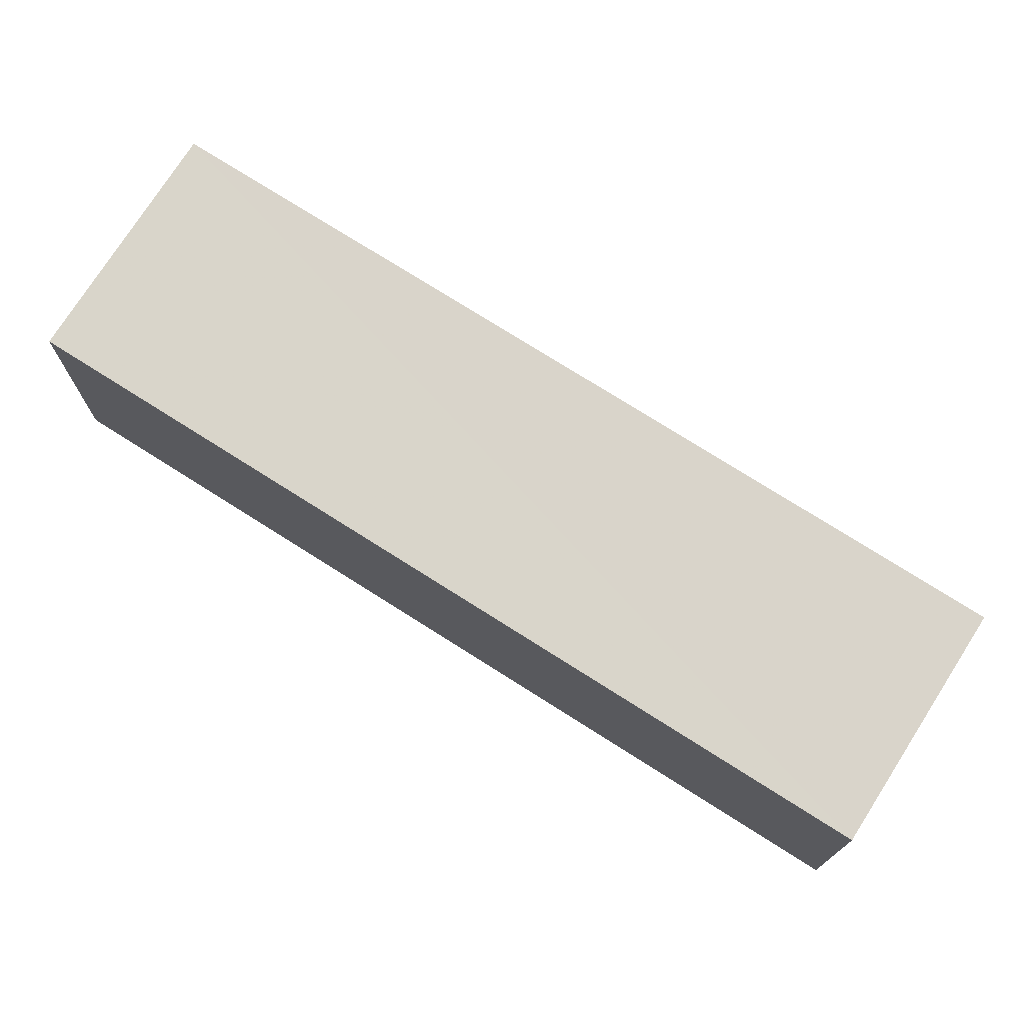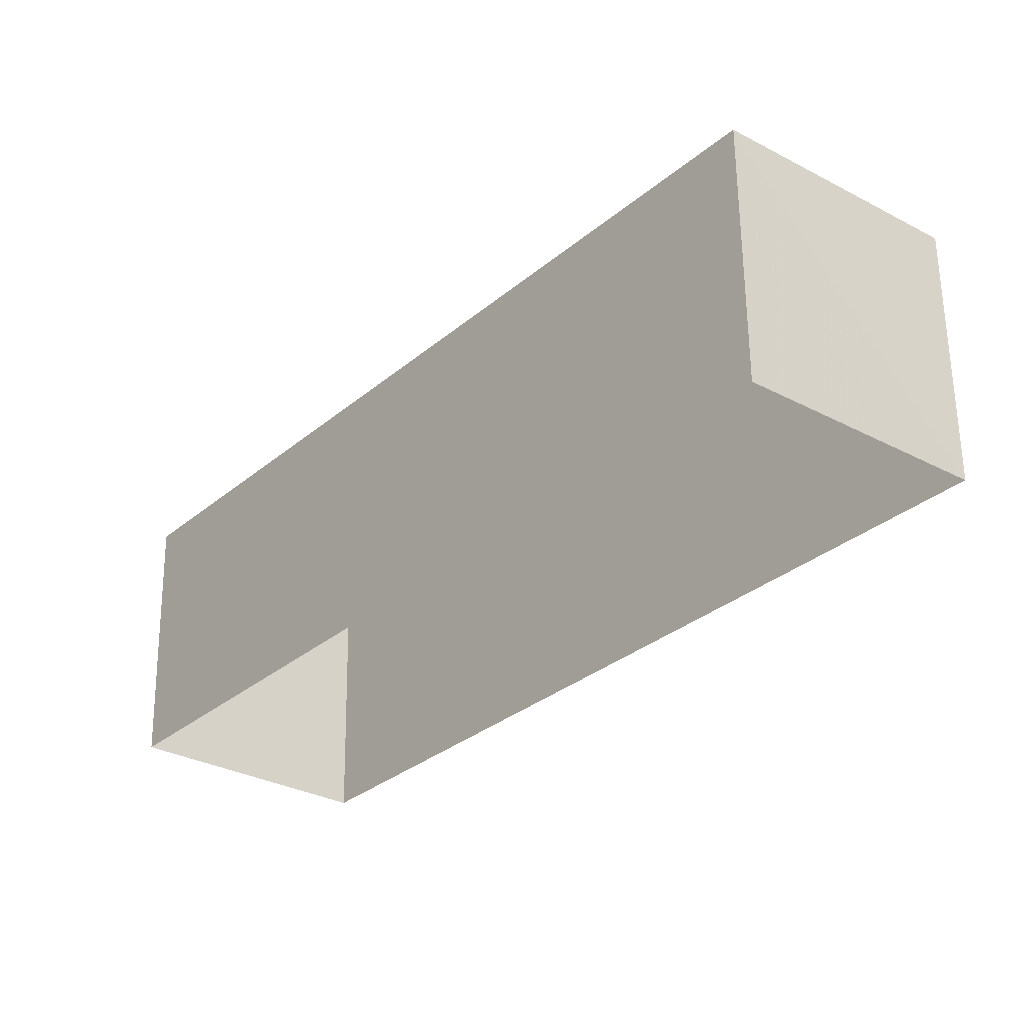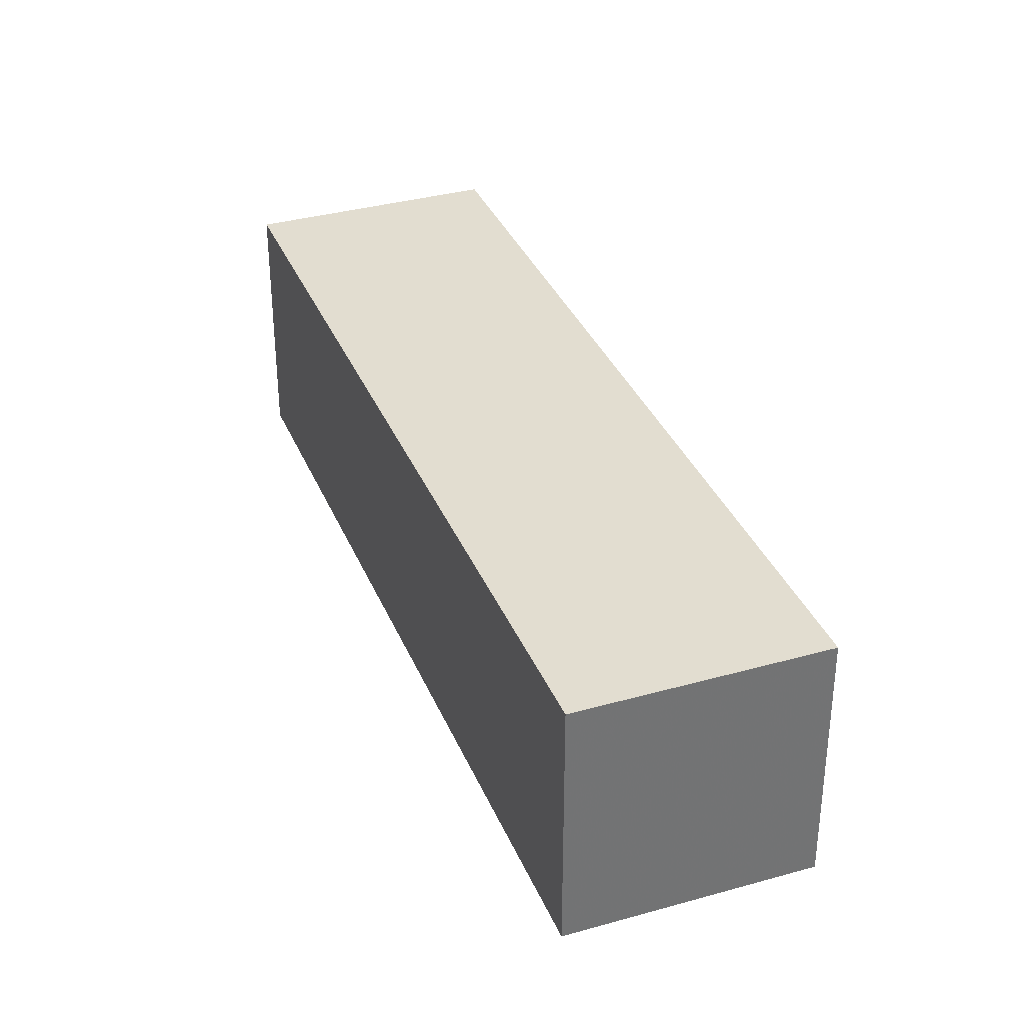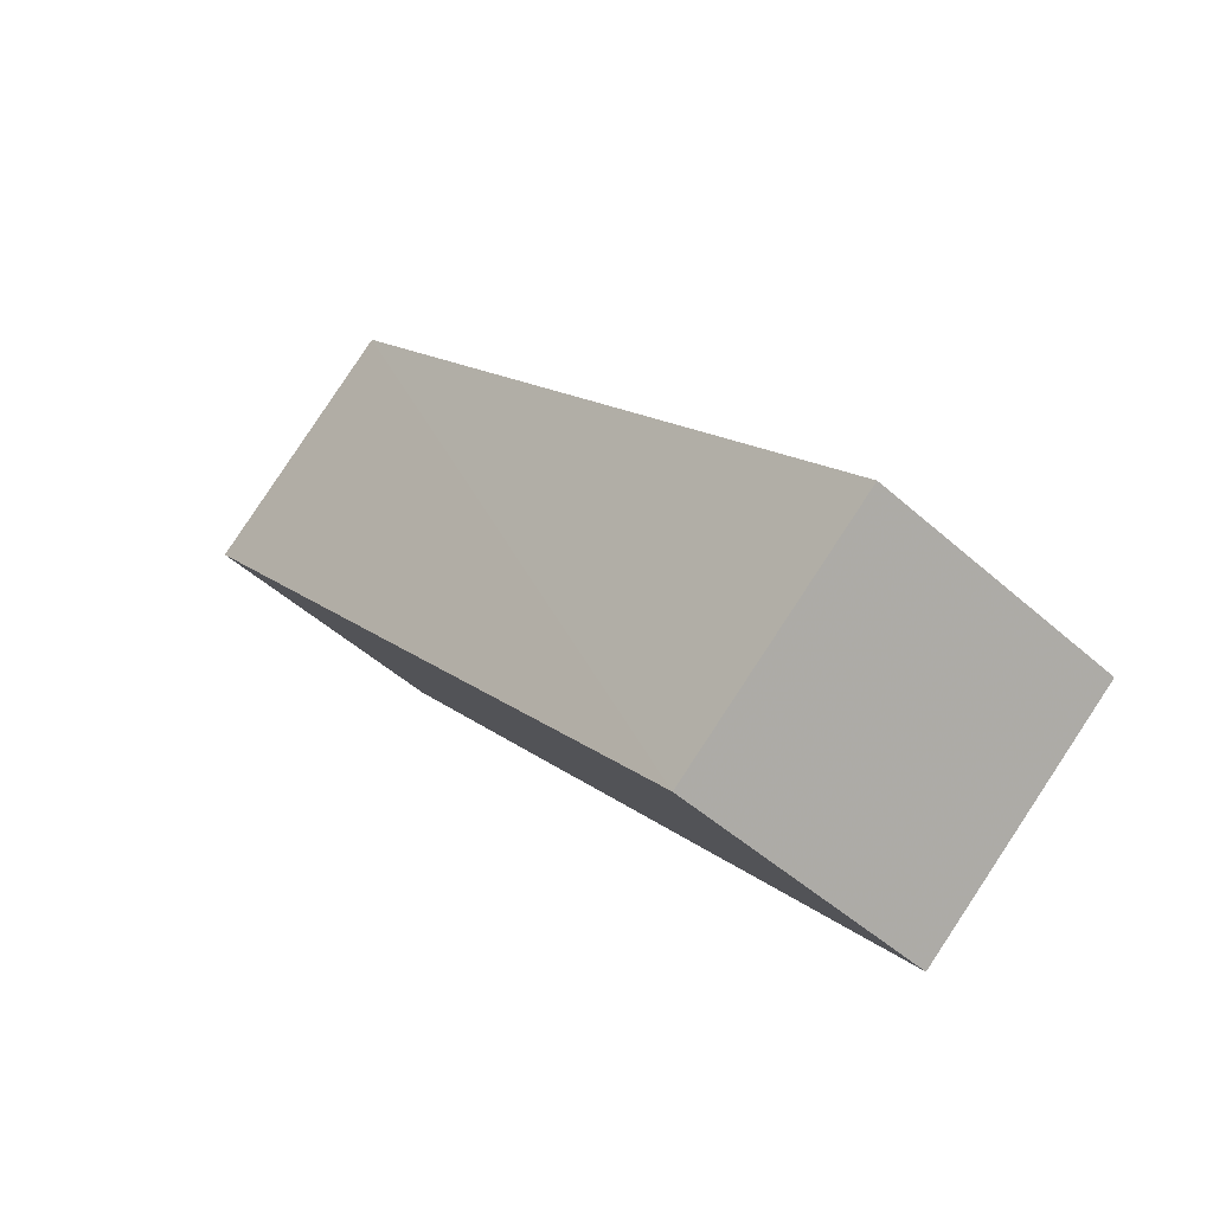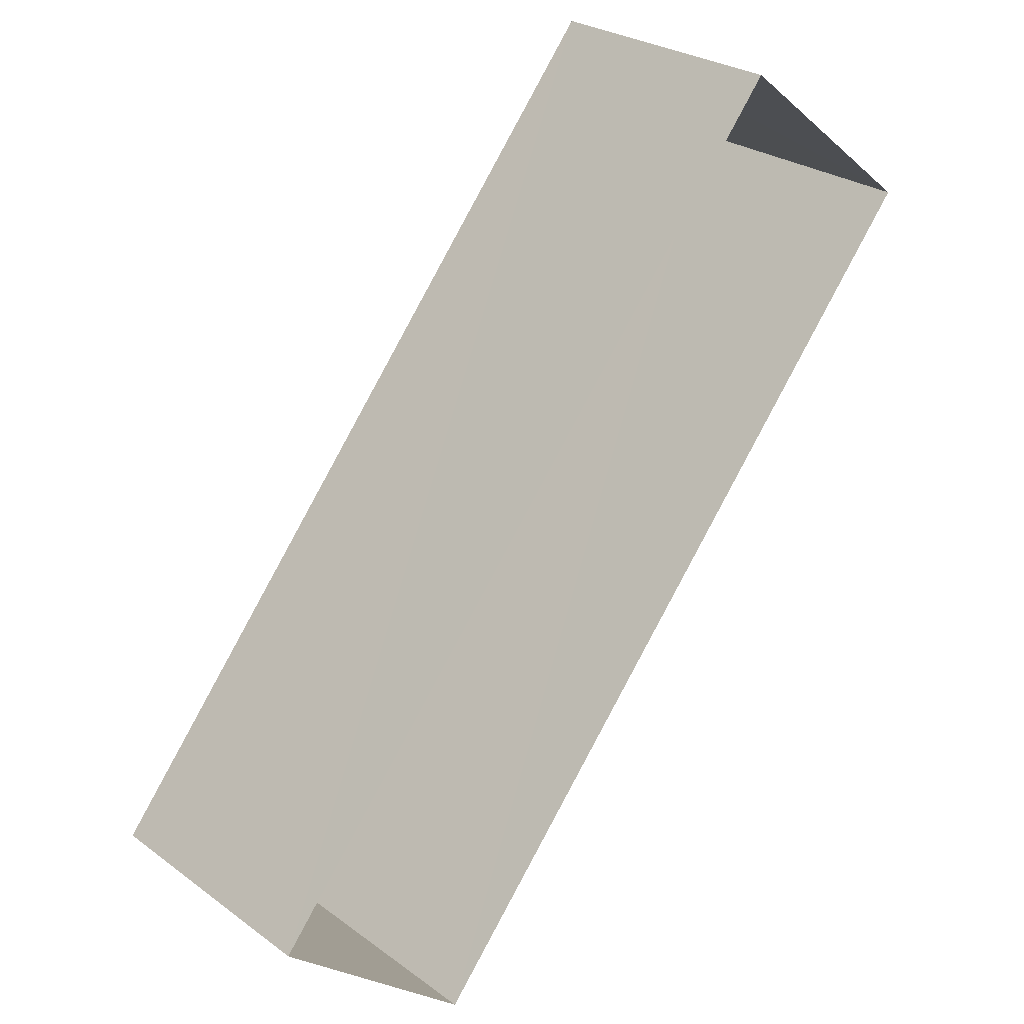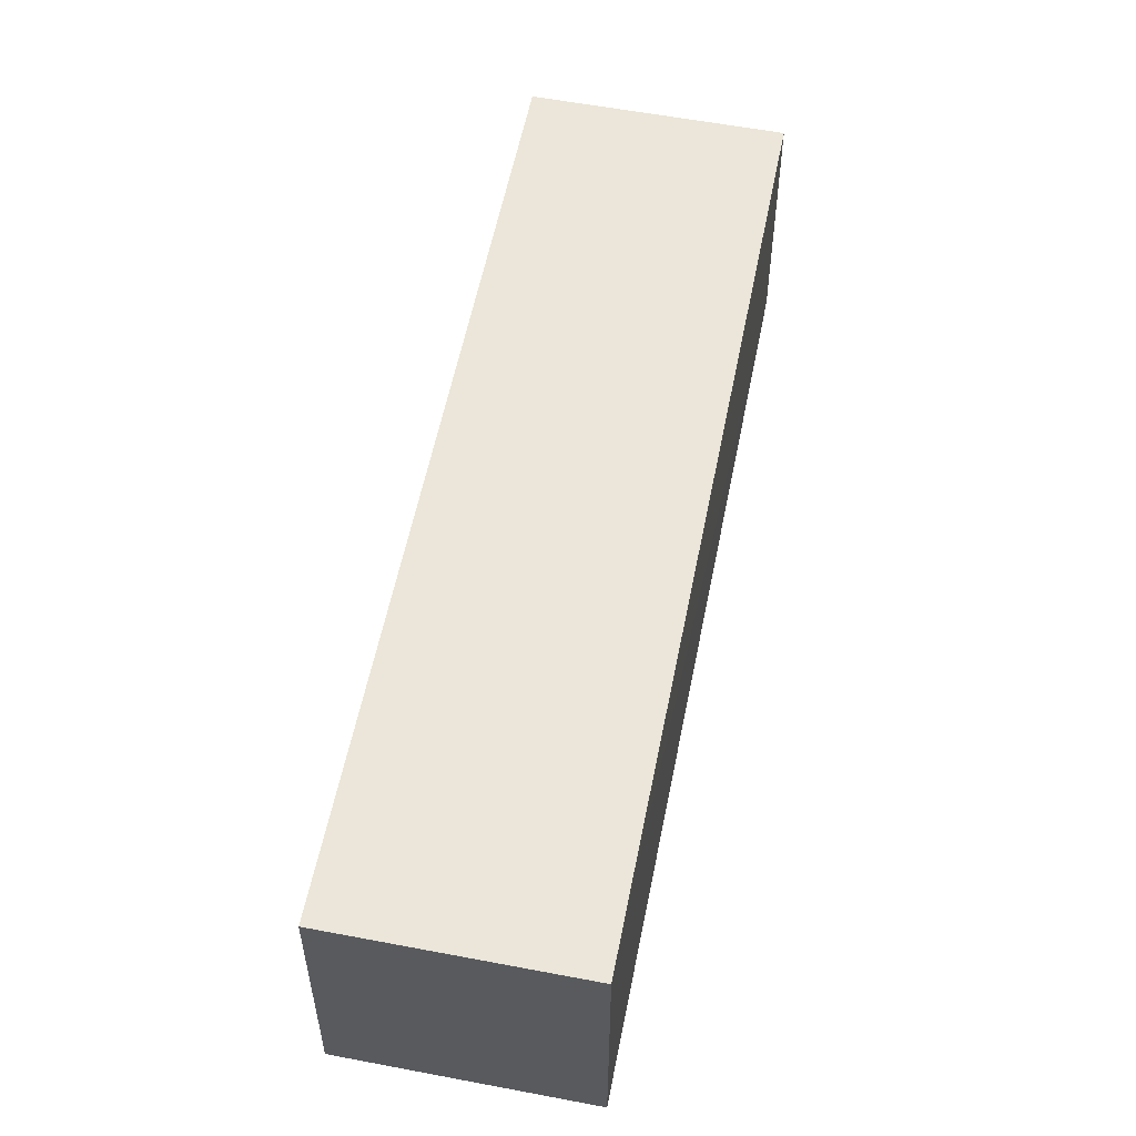
<metadata>
{"format":"obj","ext":"obj","renderer":"f3d","projection":"perspective","resolution":1024,"background":"white","views":[{"elev":74.8,"azim":-18.5,"up":"+Z"},{"elev":60.4,"azim":179.6,"up":"+Y"},{"elev":35.1,"azim":-161.5,"up":"+Z"},{"elev":-48.0,"azim":45.0,"up":"+Y"},{"elev":26.7,"azim":138.6,"up":"+Y"},{"elev":56.5,"azim":-129.7,"up":"+Z"}]}
</metadata>
<code>
v -3.148e+05 4.151e+04 49.1
v -3.148e+05 4.152e+04 49.11
v -3.148e+05 4.151e+04 49.1
v -3.148e+05 4.152e+04 49.11
v -3.148e+05 4.152e+04 51.61
v -3.148e+05 4.151e+04 51.6
v -3.148e+05 4.151e+04 51.6
v -3.148e+05 4.152e+04 51.61
f 1 2 3
f 1 4 2
f 5 6 7
f 5 8 6
f 8 4 1
f 6 8 1
f 5 2 4
f 8 5 4
f 5 3 2
f 5 7 3
f 7 1 3
f 7 6 1

</code>
